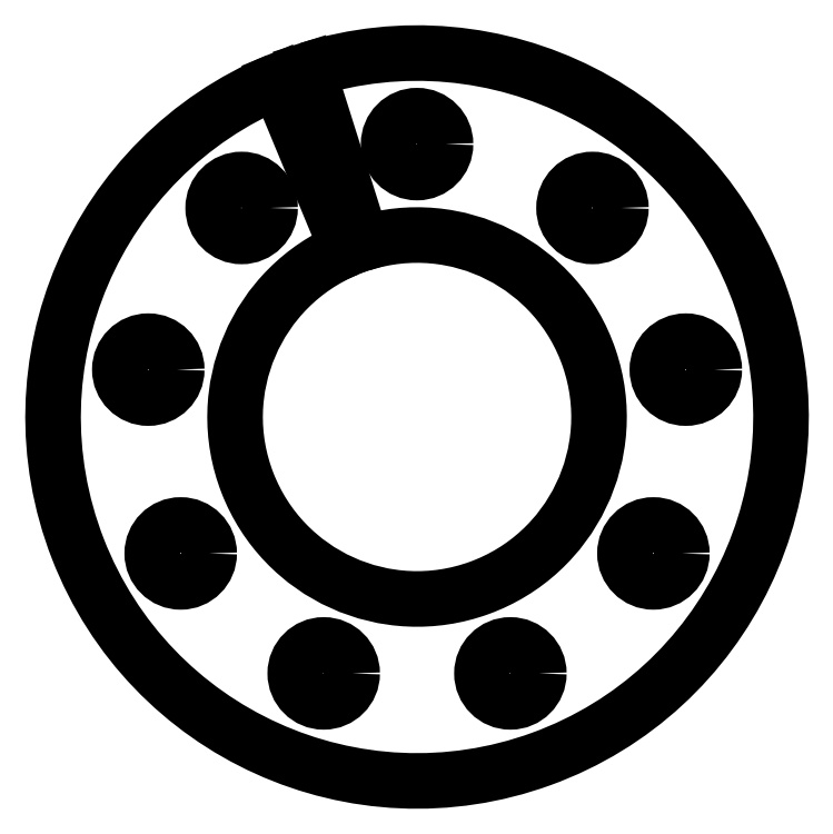
<metadata>
{"format":"dxf","ext":"dxf","renderer":"ezdxf+matplotlib","layout":"modelspace","background":"white","min_lineweight":24,"dpi":150}
</metadata>
<code>
0
SECTION
2
ENTITIES
0
CIRCLE
8
0
10
-37.52
20
6.616
30
0
40
3.969
210
0
220
0
230
1
0
CIRCLE
8
0
10
-33
20
-19.05
30
0
40
3.969
210
0
220
0
230
1
0
CIRCLE
8
0
10
33
20
-19.05
30
0
40
3.969
210
0
220
0
230
1
0
CIRCLE
8
0
10
37.52
20
6.616
30
0
40
3.969
210
0
220
0
230
1
0
CIRCLE
8
0
10
24.49
20
29.19
30
0
40
3.969
210
0
220
0
230
1
0
CIRCLE
8
0
10
-24.49
20
29.19
30
0
40
3.969
210
0
220
0
230
1
0
CIRCLE
8
0
10
13.03
20
-35.8
30
0
40
3.969
210
0
220
0
230
1
0
CIRCLE
8
0
10
-13.03
20
-35.8
30
0
40
3.969
210
0
220
0
230
1
0
CIRCLE
8
0
10
0
20
38.1
30
0
40
3.969
210
0
220
0
230
1
0
LINE
8
0
10
-9.72
20
23.47
30
0
11
-19.44
21
46.93
31
0
0
LINE
8
0
10
-7.638
20
24.22
30
0
11
-15.28
21
48.45
31
0
0
ARC
8
0
10
-4.441e-15
20
-7.401e-16
30
0
40
50.8
210
0
220
0
230
1
50
-247.5
51
107.5
0
ARC
8
0
10
-4.441e-15
20
-7.401e-16
30
0
40
25.4
210
0
220
0
230
1
50
-247.5
51
107.5
0
ENDSEC
0
EOF

</code>
